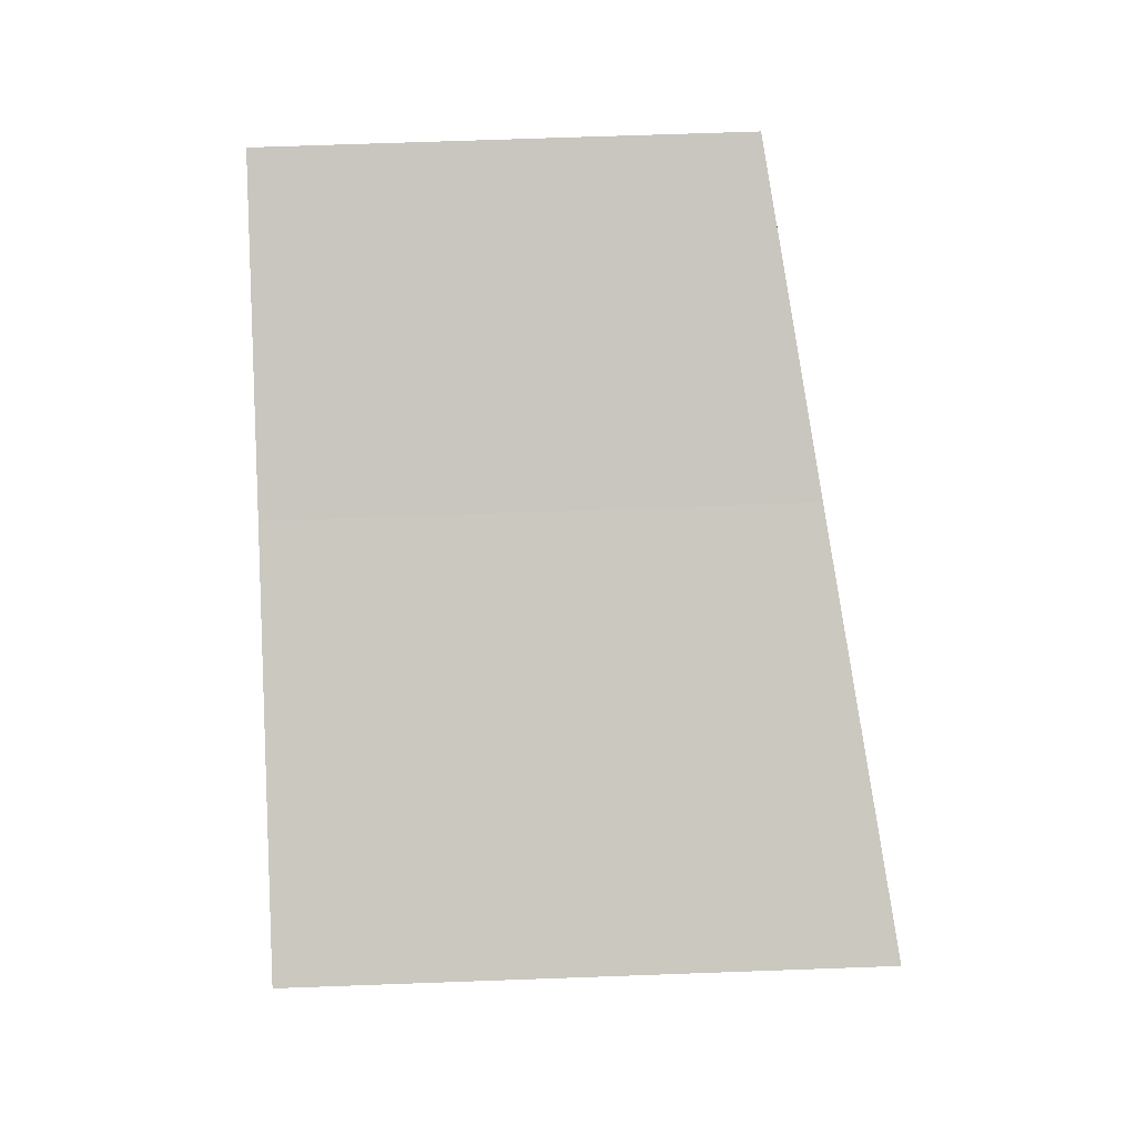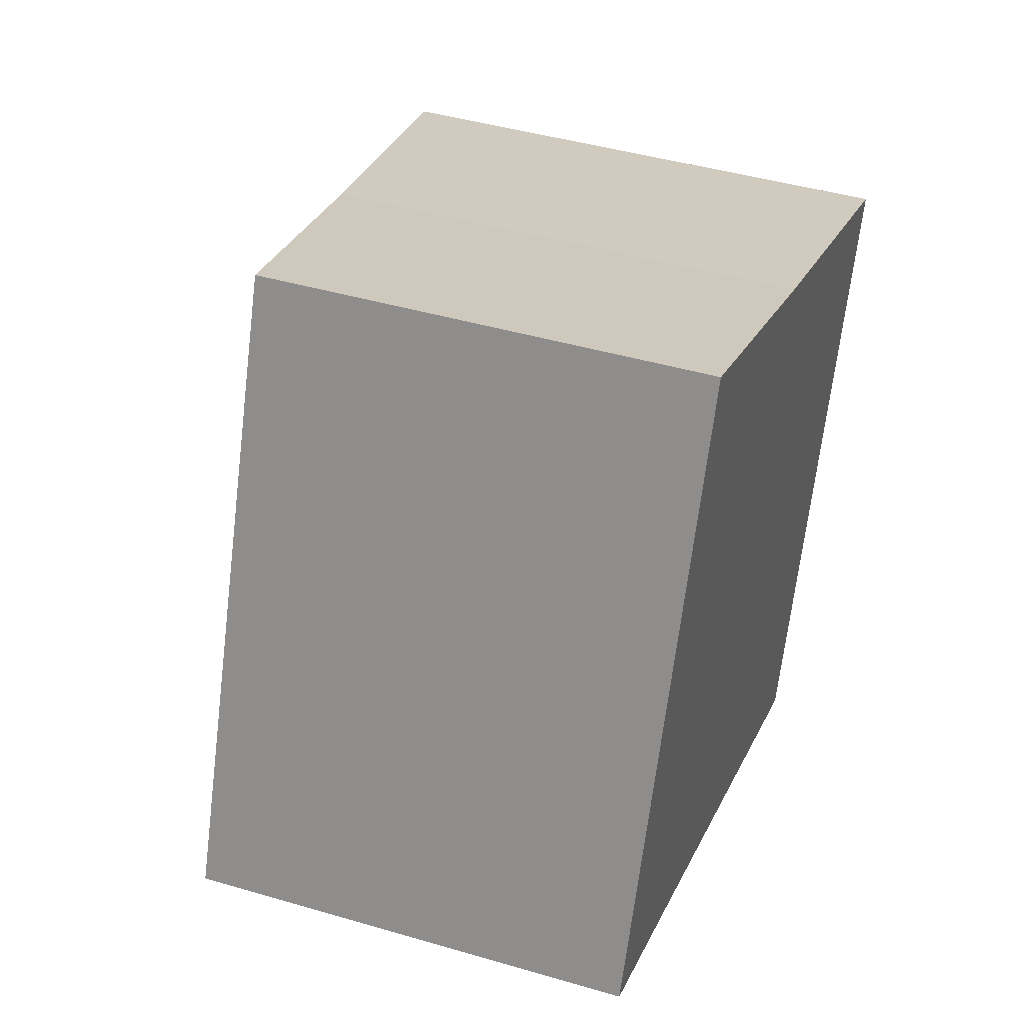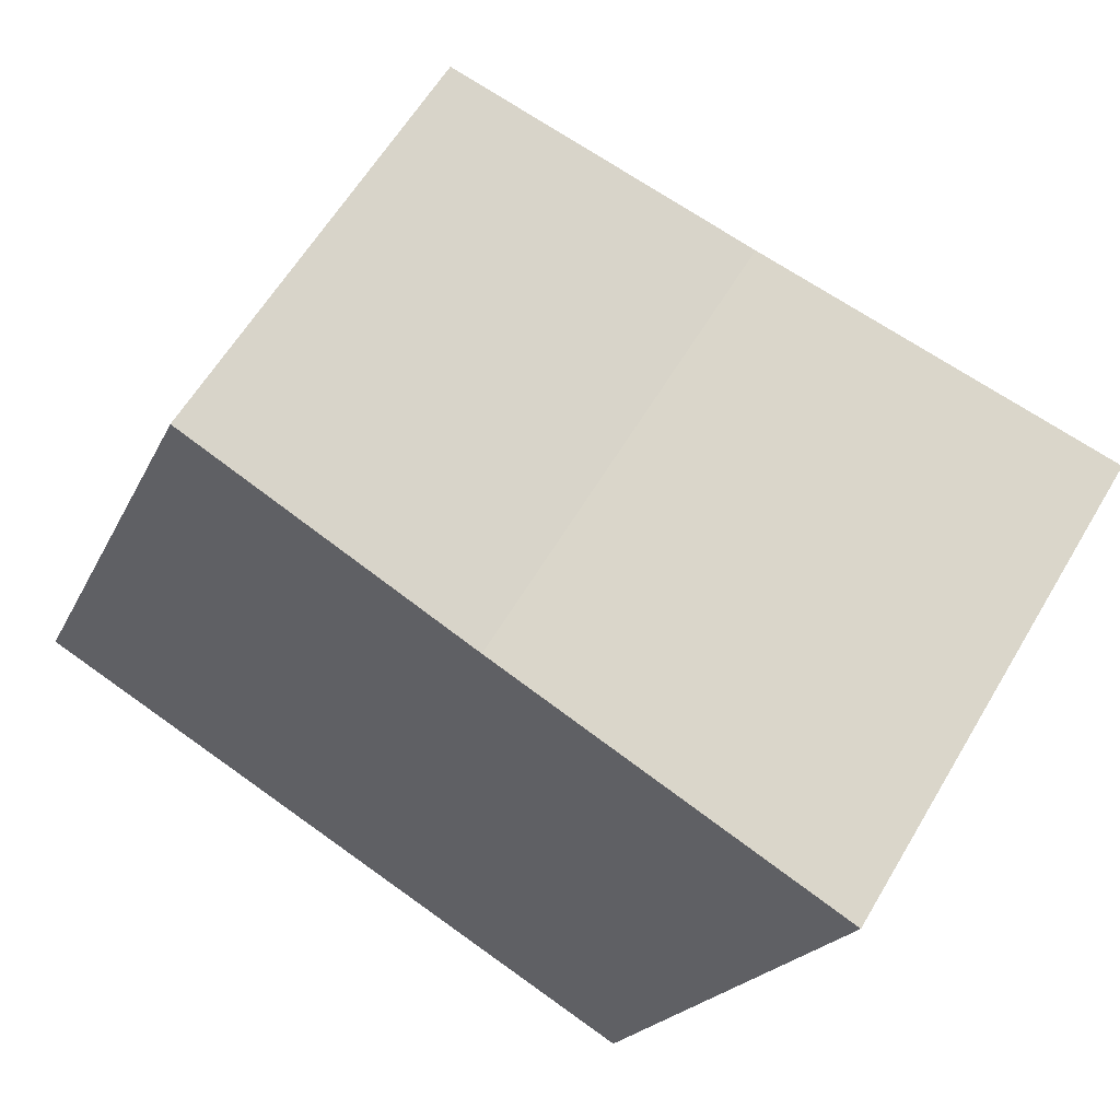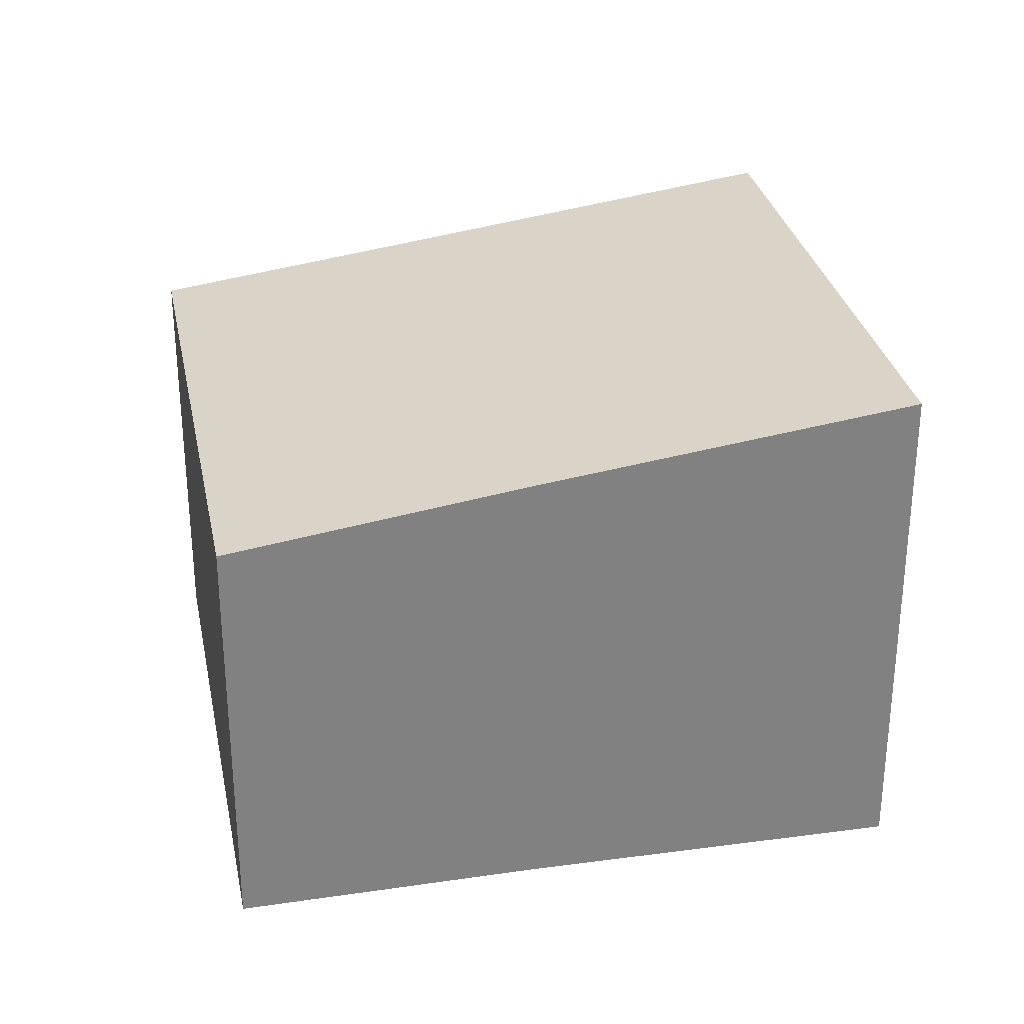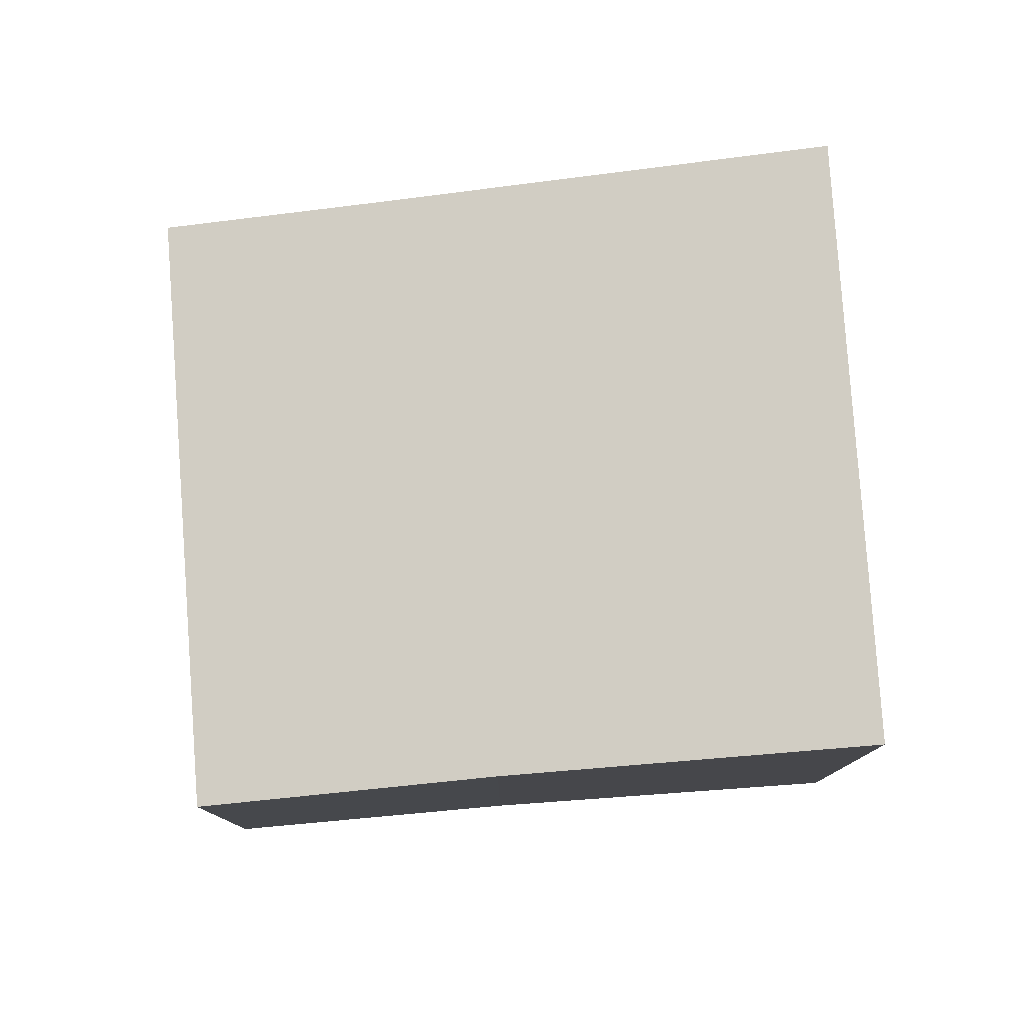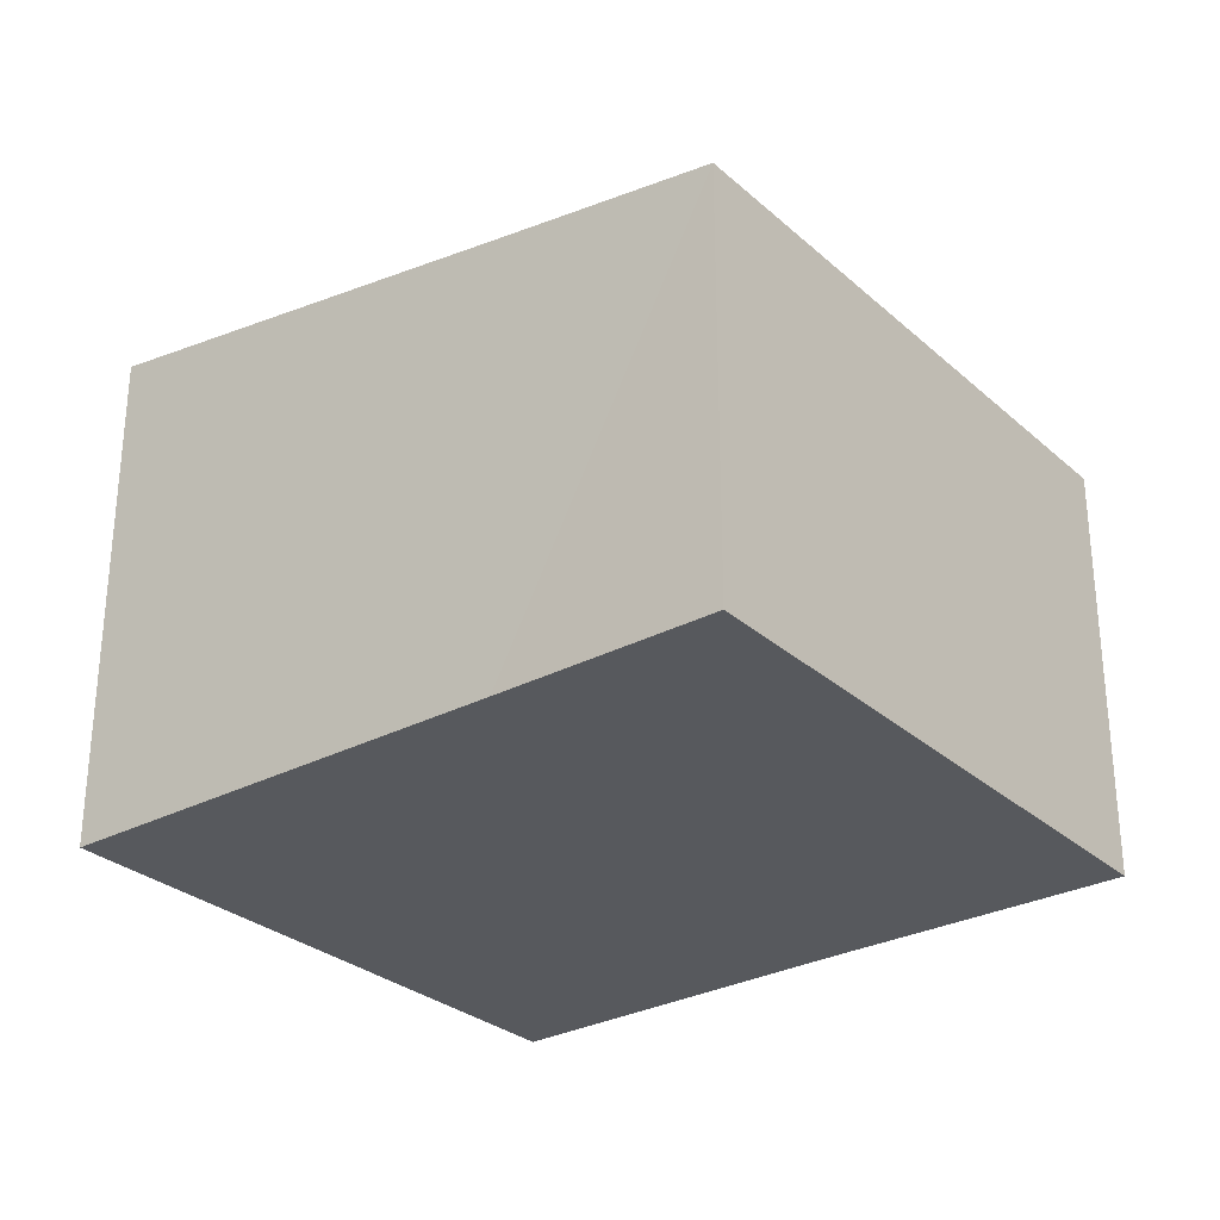
<metadata>
{"format":"obj","ext":"obj","renderer":"f3d","projection":"perspective","resolution":1024,"background":"white","views":[{"elev":66.8,"azim":87.9,"up":"+Z"},{"elev":43.2,"azim":-70.8,"up":"+Z"},{"elev":59.9,"azim":30.3,"up":"+Z"},{"elev":29.9,"azim":10.2,"up":"+Y"},{"elev":79.0,"azim":17.1,"up":"+Y"},{"elev":-29.6,"azim":-120.5,"up":"+Y"}]}
</metadata>
<code>
v  1.595 2.982 4.039
v  1.483 3.183 -0.592
v  0 2.974 1.821e-16
v  4.549 3.616 -1.831
v  3.595 3.265 3.218
v  6.098 3.616 2.246
v  6.098 -1.375e-16 2.246
v  4.549 1.121e-16 -1.831
v  1.483 3.625e-17 -0.592
v  0 0 0
v  1.595 -2.473e-16 4.039
v  3.595 -1.97e-16 3.218
g defaultobject
f 1 2 3
f 2 1 4
f 4 1 5
f 4 5 6
f 7 4 6
f 4 7 8
f 8 2 4
f 2 8 3
f 3 8 9
f 3 9 10
f 3 11 1
f 11 3 10
f 5 7 6
f 7 5 12
f 1 12 5
f 12 1 11
f 9 11 10
f 11 9 8
f 11 8 12
f 12 8 7

</code>
